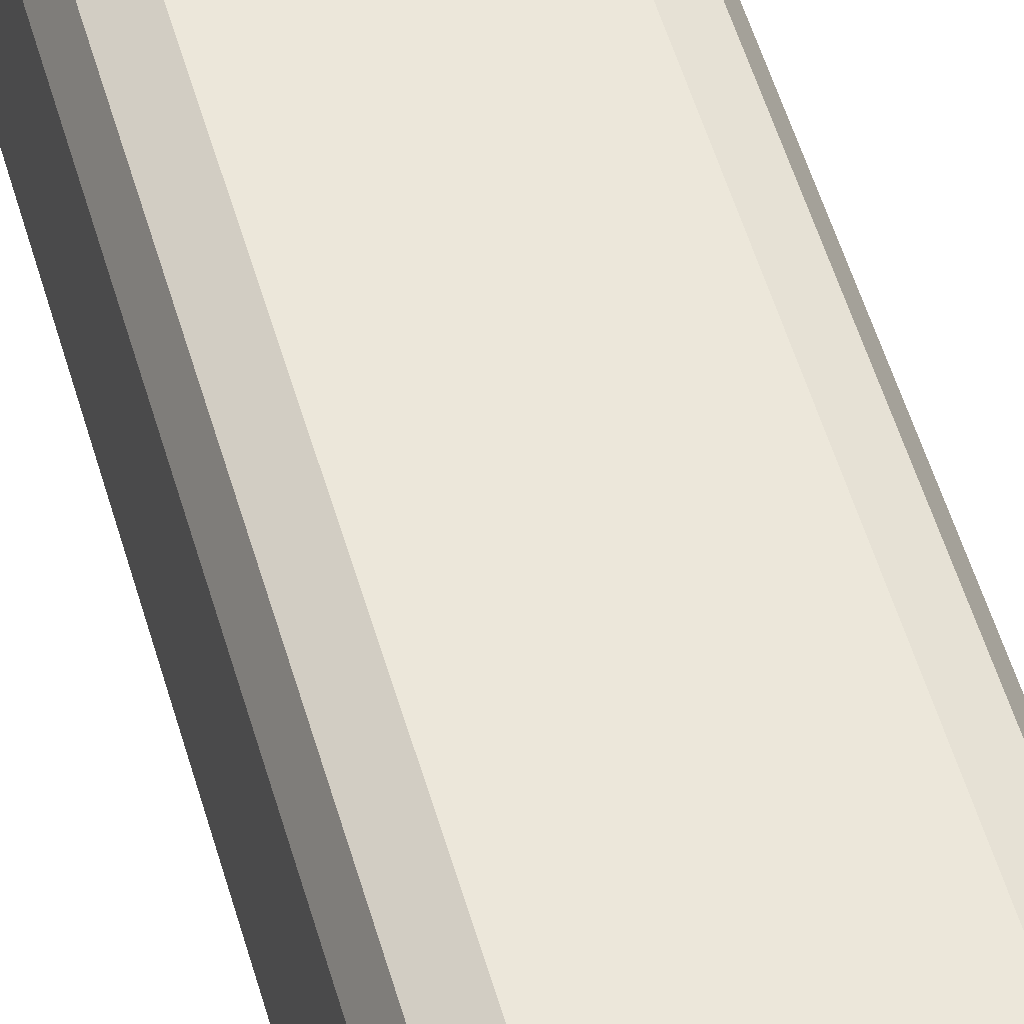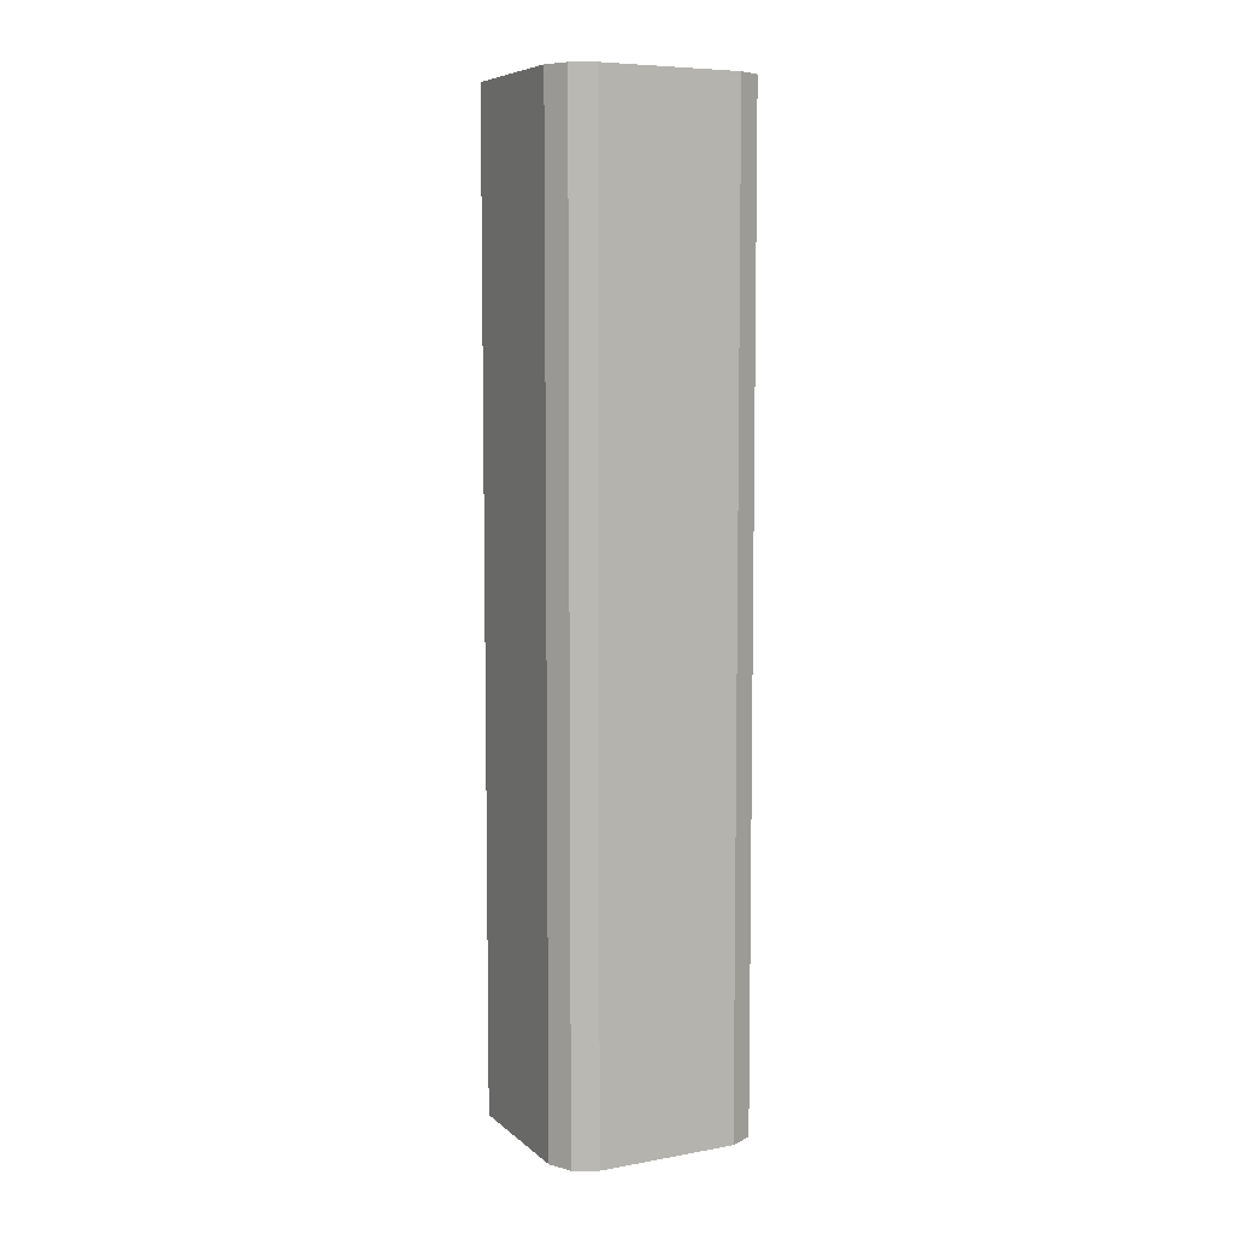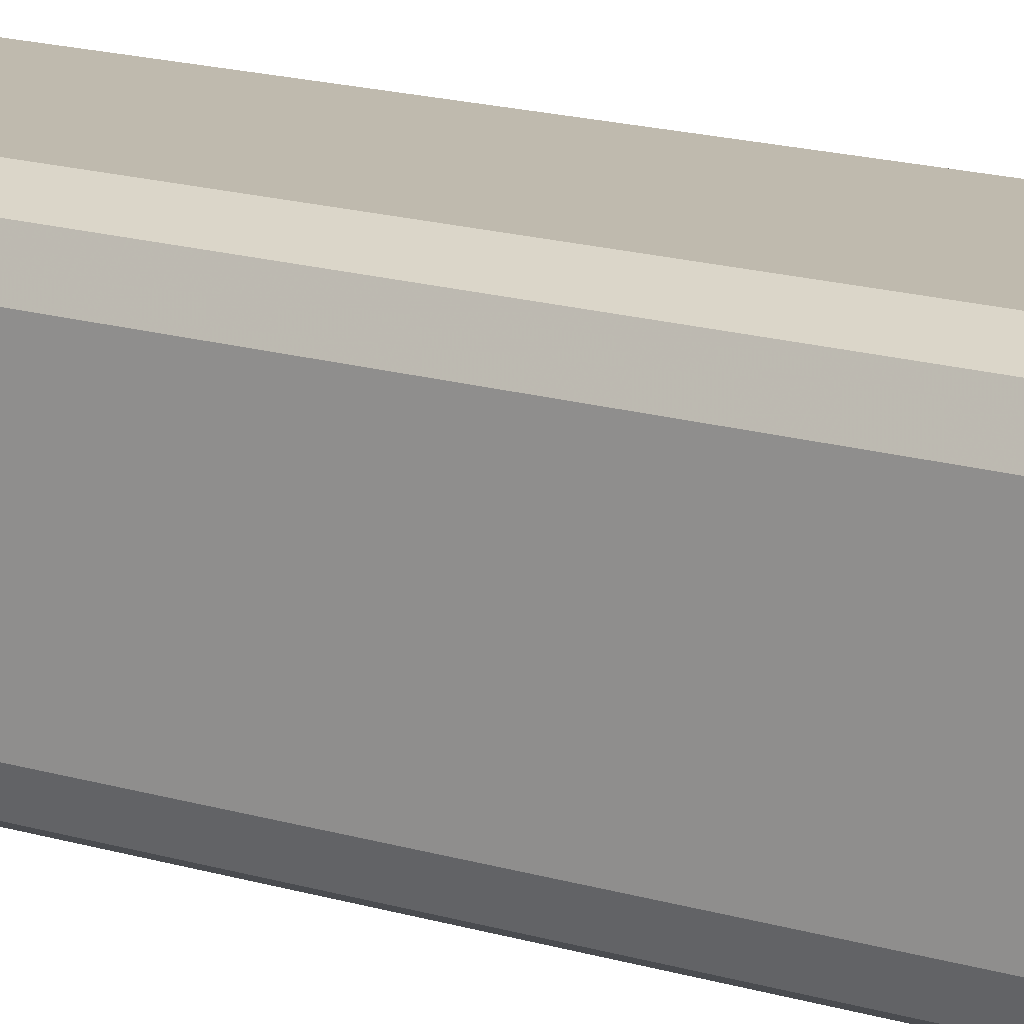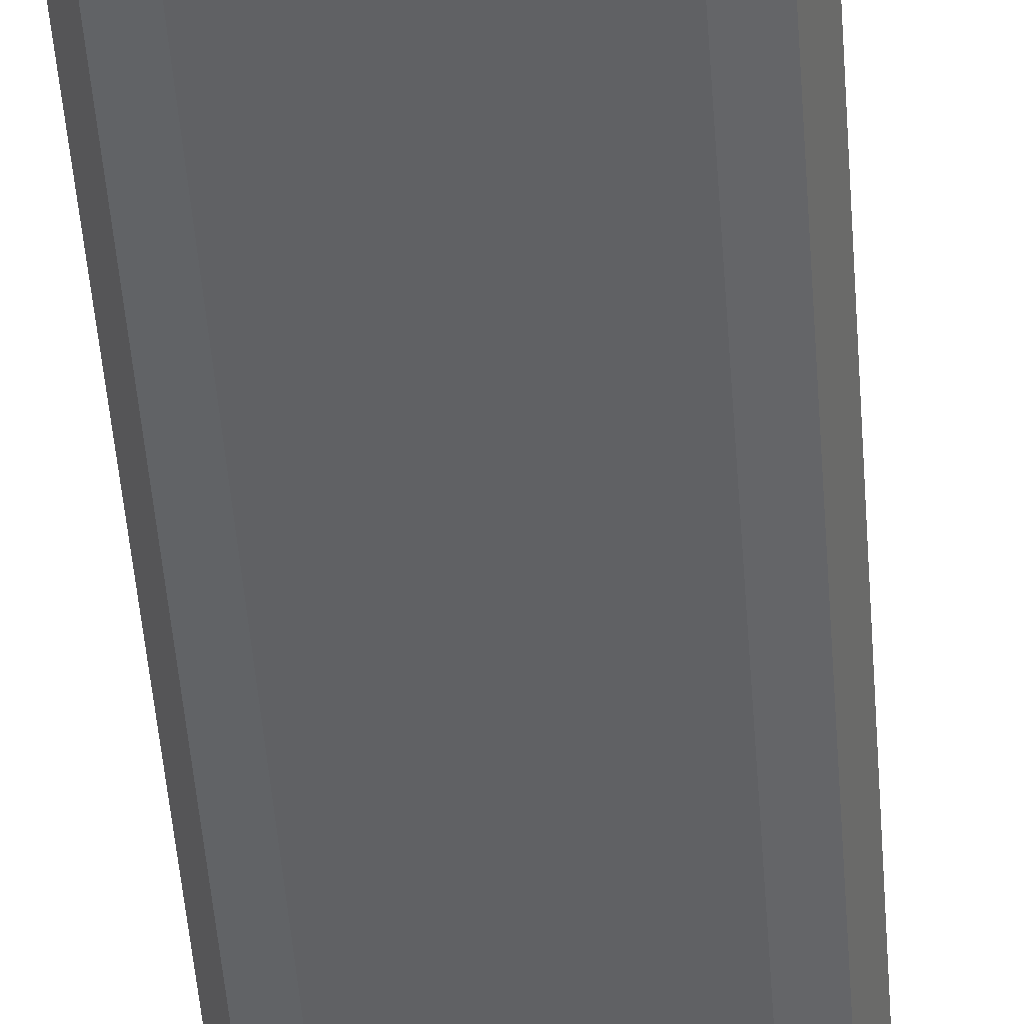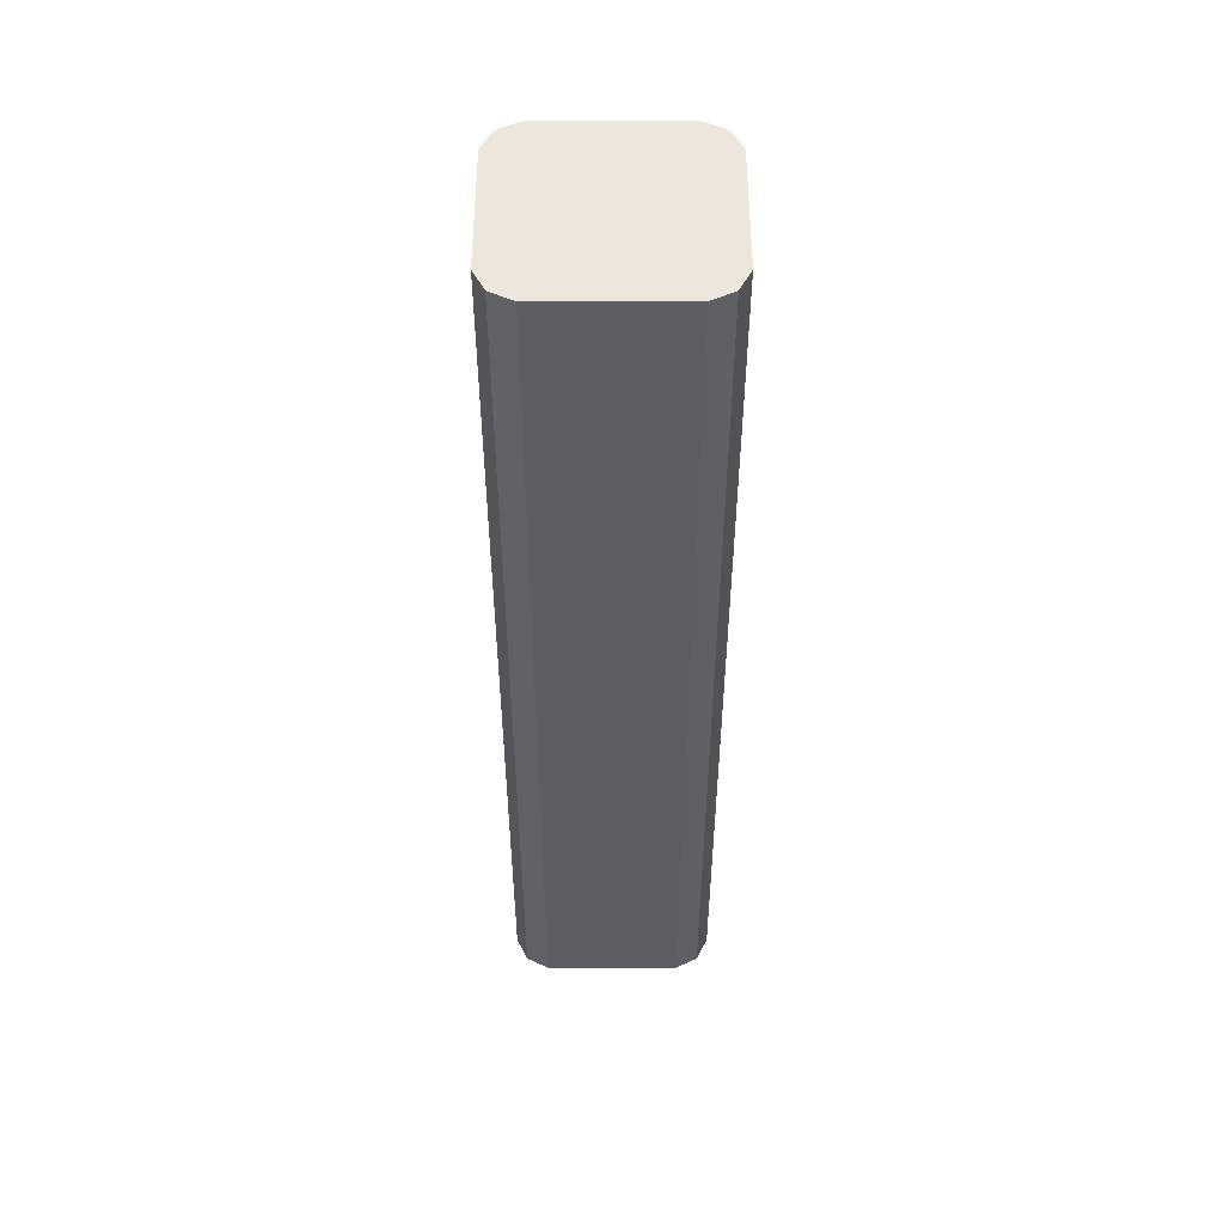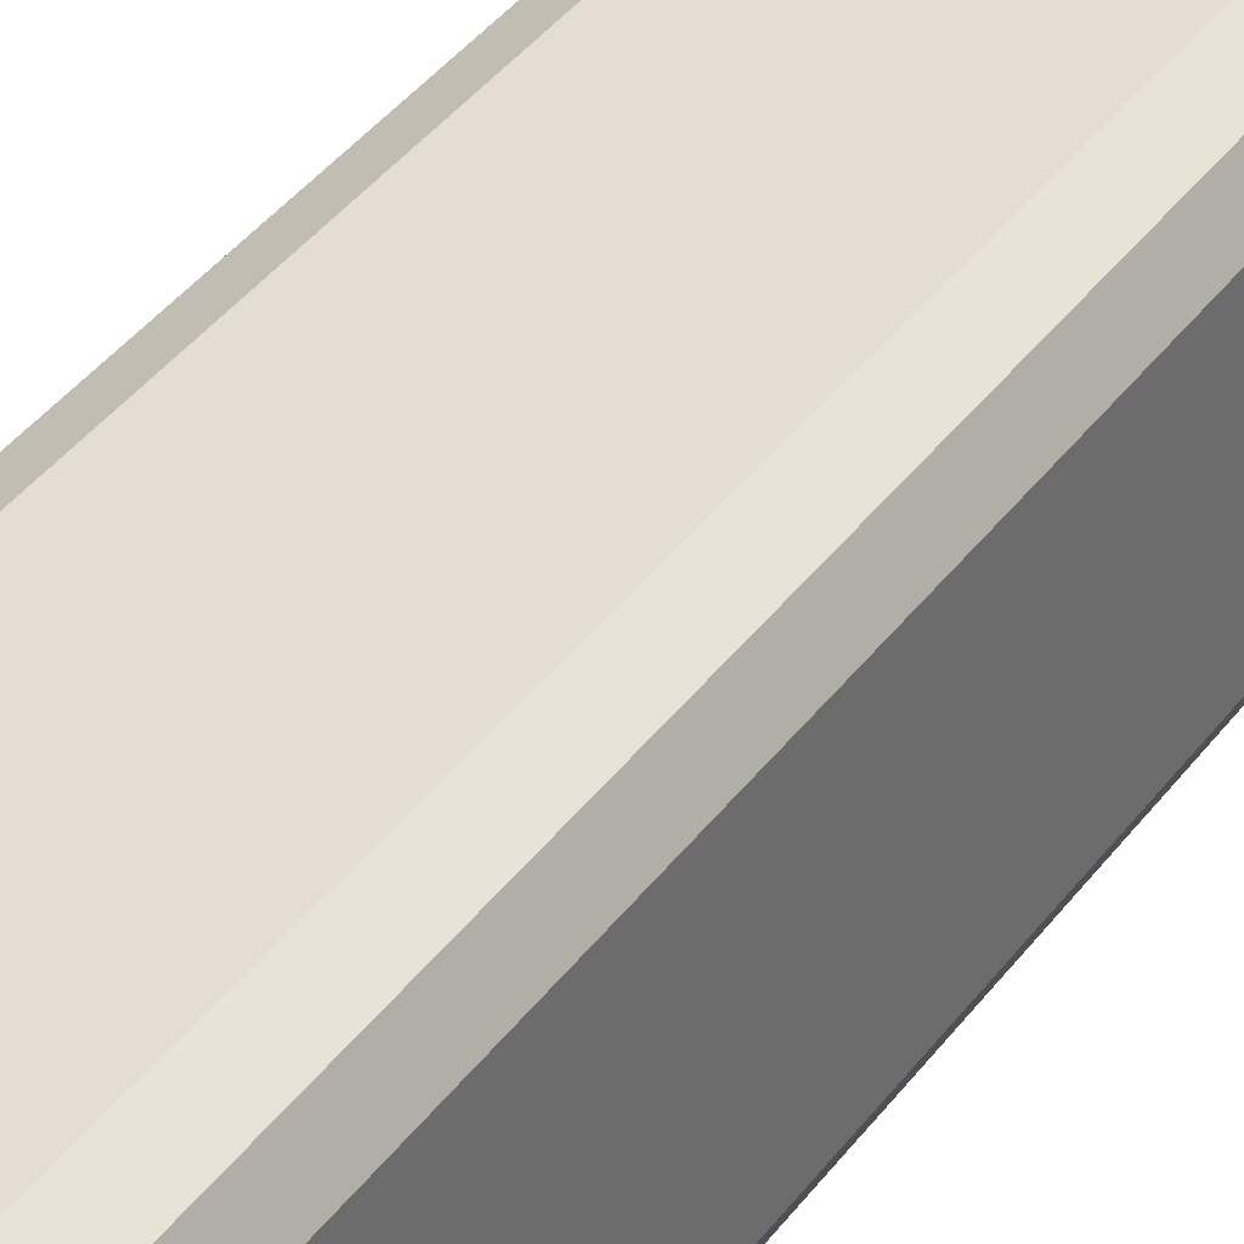
<metadata>
{"format":"obj","ext":"obj","renderer":"f3d","projection":"perspective","resolution":1024,"background":"white","views":[{"elev":51.2,"azim":164.5,"up":"+Z"},{"elev":7.4,"azim":-26.5,"up":"+Y"},{"elev":15.7,"azim":123.1,"up":"+Z"},{"elev":-46.9,"azim":4.1,"up":"+Z"},{"elev":51.1,"azim":-90.0,"up":"+Y"},{"elev":35.9,"azim":30.6,"up":"+Z"}]}
</metadata>
<code>
v 0.05456 0.2663 -0.7275
v 0.06668 0.2663 -0.7335
v -0.01818 0.2663 -0.7275
v 0.05456 -0.2458 -0.7275
v 0.07275 0.2663 -0.7457
v 0.06668 -0.2458 -0.7335
v -0.03031 0.2663 -0.7335
v -0.01818 -0.2458 -0.7275
v 0.07275 0.2663 -0.8184
v 0.07275 -0.2458 -0.7457
v -0.03637 0.2663 -0.7457
v -0.03031 -0.2458 -0.7335
v 0.06668 0.2663 -0.8305
v 0.07275 -0.2458 -0.8184
v -0.03637 0.2663 -0.8184
v -0.03637 -0.2458 -0.7457
v 0.06232 0.2663 -0.8327
v 0.06668 -0.2458 -0.8305
v -0.03031 0.2663 -0.8305
v -0.03637 -0.2458 -0.8184
v 0.05456 0.2663 -0.8366
v 0.06046 -0.2458 -0.8336
v -0.01818 0.2663 -0.8366
v -0.02751 -0.2458 -0.8319
v -0.03031 -0.2458 -0.8305
v 0.05456 -0.2458 -0.8366
v -0.01818 -0.2458 -0.8366
f 9 18 13
f 4 18 14
f 4 14 10
f 4 10 6
f 5 10 14
f 5 14 9
f 7 11 16
f 7 16 12
f 9 14 18
f 11 15 20
f 17 22 21
f 13 18 22
f 13 22 17
f 15 19 25
f 15 25 20
f 19 23 24
f 19 24 25
f 21 22 26
f 21 26 27
f 21 27 23
f 23 27 24
f 4 26 22
f 11 20 16
f 4 27 26
f 4 22 18
f 4 25 24
f 4 24 27
f 1 2 5
f 1 5 9
f 1 9 13
f 1 13 17
f 1 21 23
f 1 23 19
f 1 19 15
f 1 15 11
f 1 11 7
f 1 7 3
f 1 17 21
f 1 8 4
f 4 20 25
f 1 3 8
f 4 16 20
f 4 12 16
f 3 12 8
f 4 8 12
f 3 7 12
f 2 10 5
f 2 6 10
f 1 6 2
f 1 4 6

</code>
